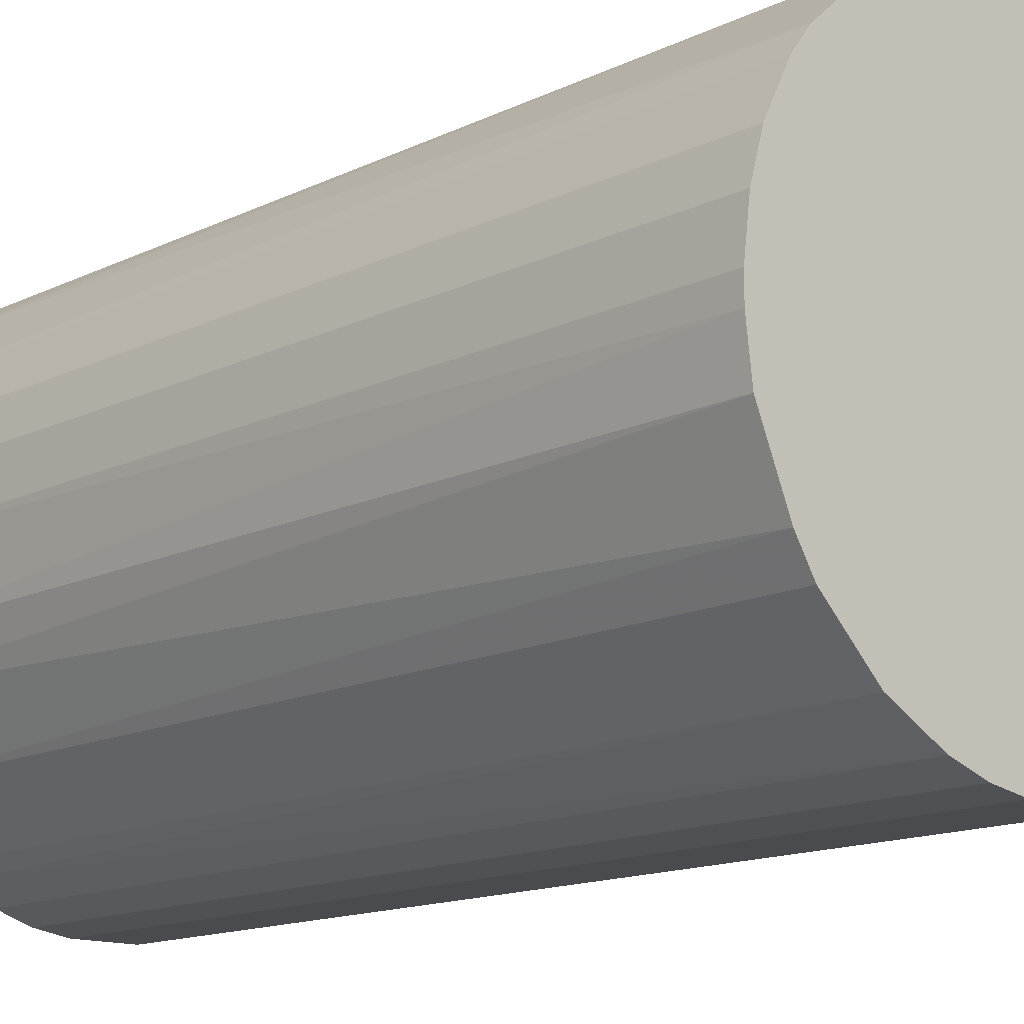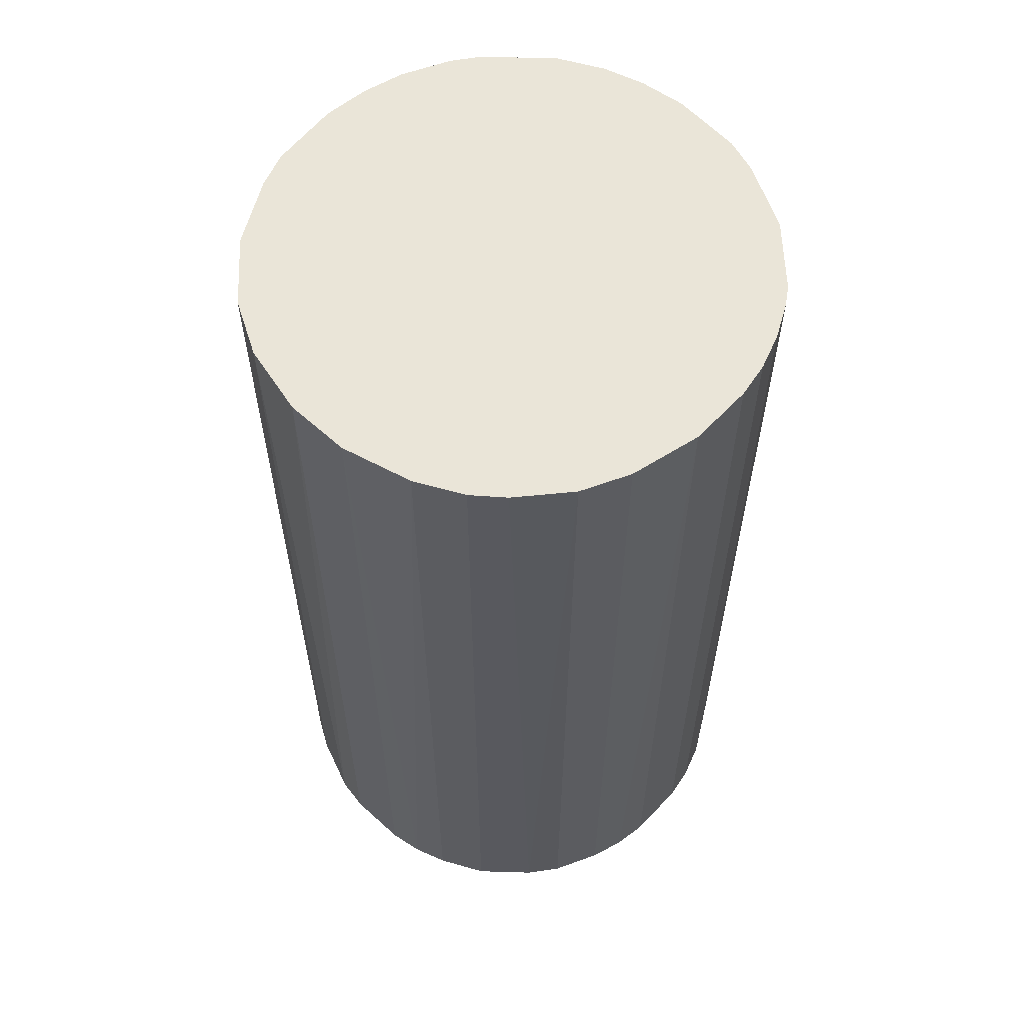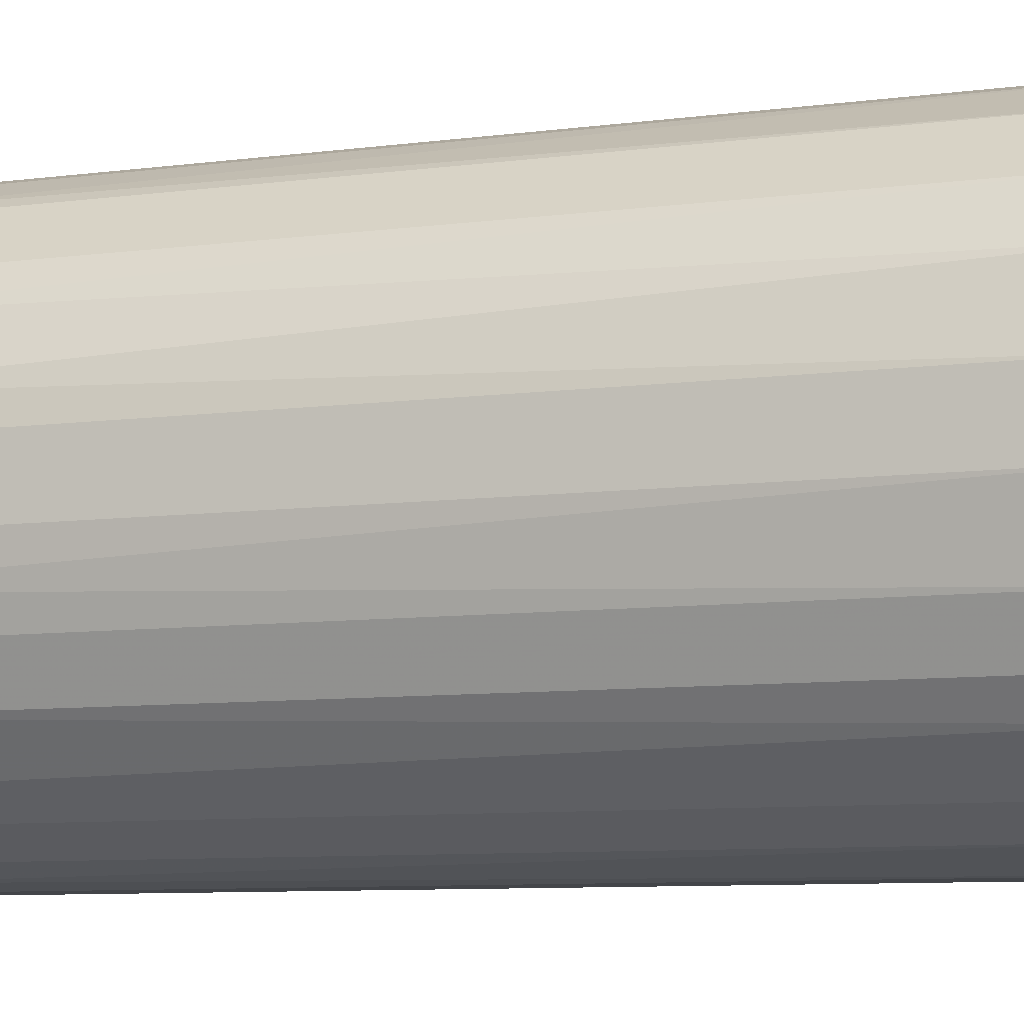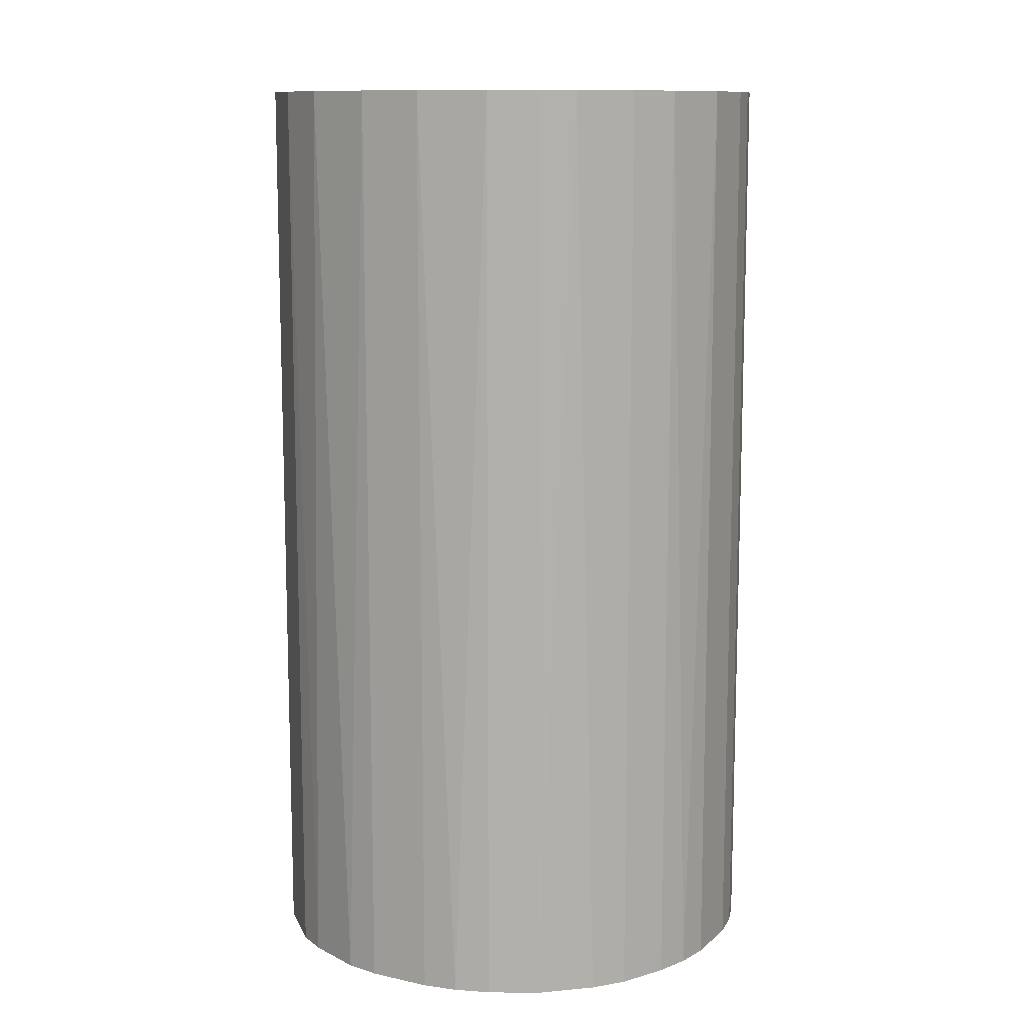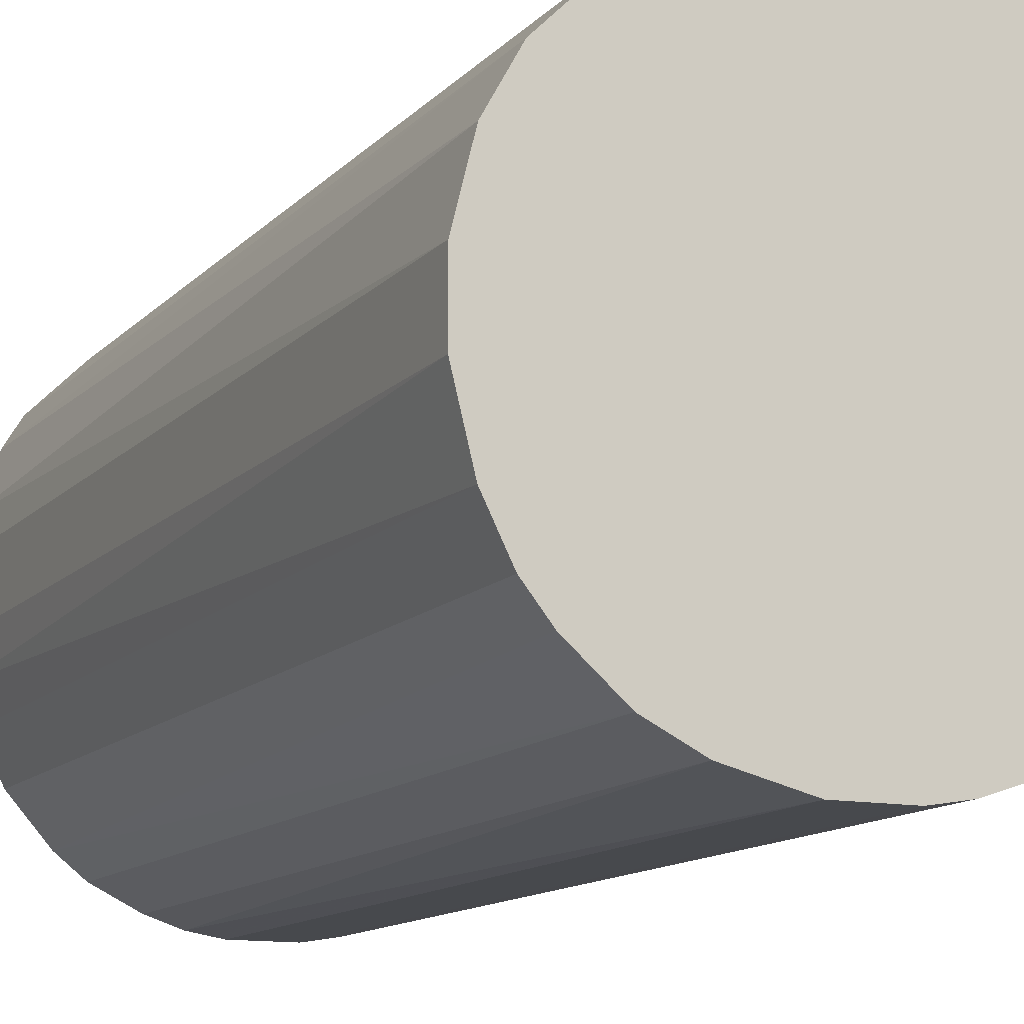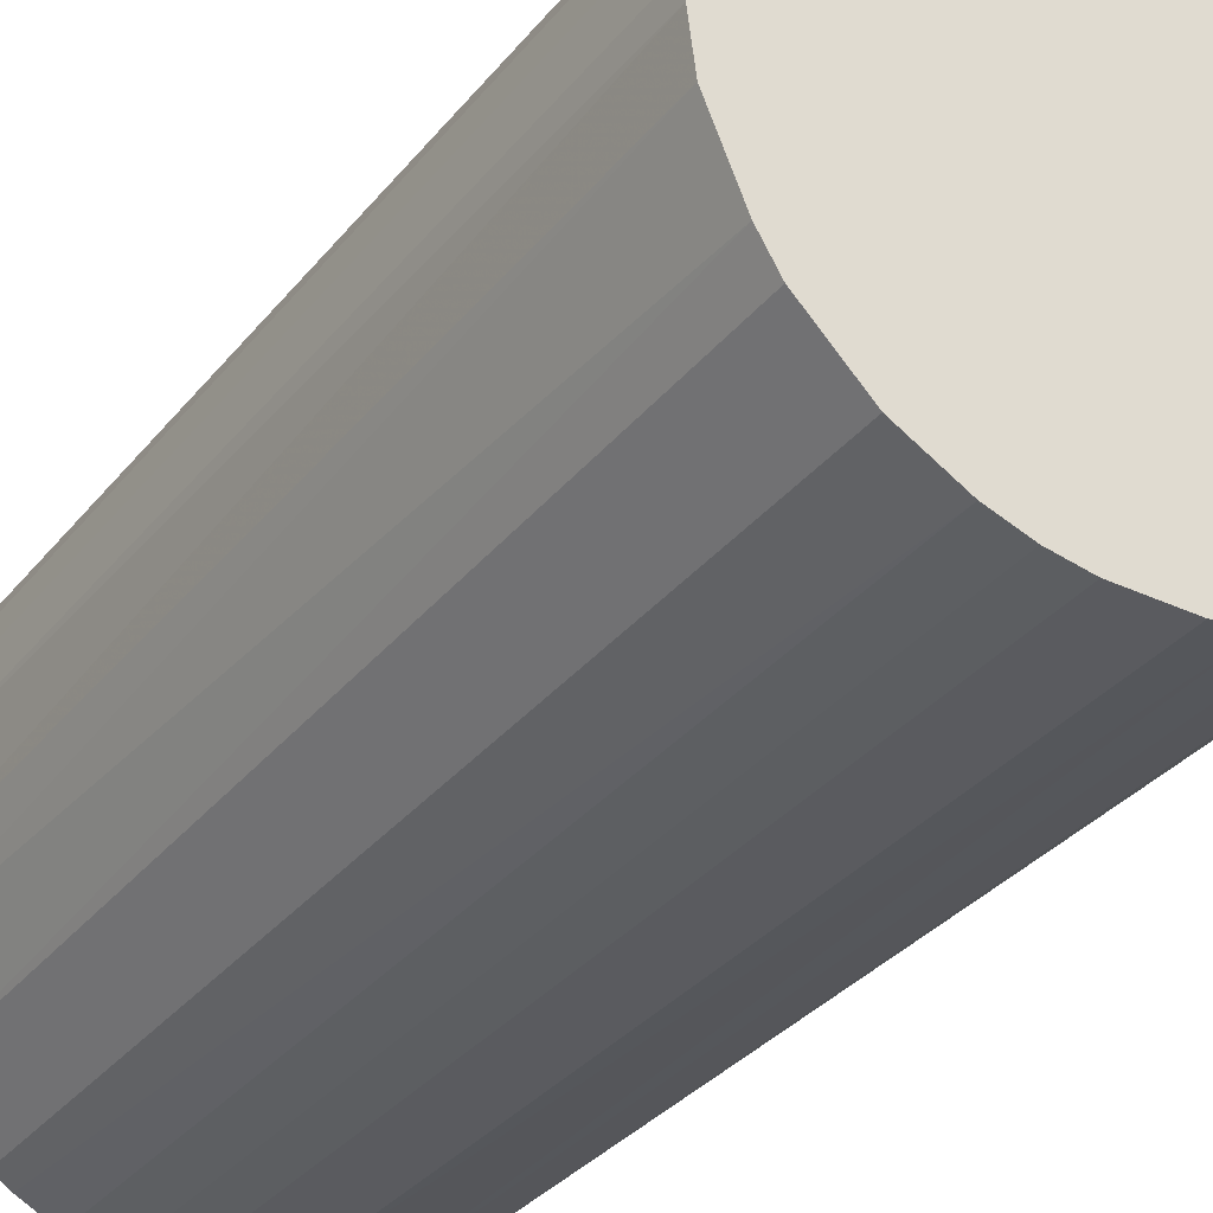
<metadata>
{"format":"obj","ext":"obj","renderer":"f3d","projection":"perspective","resolution":1024,"background":"white","views":[{"elev":-13.7,"azim":137.9,"up":"+Y"},{"elev":59.6,"azim":-47.1,"up":"+Z"},{"elev":-8.6,"azim":-70.3,"up":"+Y"},{"elev":11.2,"azim":-61.7,"up":"+Z"},{"elev":-12.4,"azim":-25.0,"up":"+Y"},{"elev":-33.4,"azim":147.4,"up":"+Y"}]}
</metadata>
<code>
o convex_0
v -0.02249 -0.002701 -0.04135
v 0.02267 0.000849 0.04135
v 0.02216 0.004907 0.04135
v 0.02267 0.000849 -0.04135
v -0.002701 -0.02249 0.04135
v -0.008279 0.02114 0.04135
v 0.004907 0.02216 -0.04135
v 0.008965 -0.02096 -0.04135
v -0.02249 -0.002701 0.04135
v -0.01843 0.01353 -0.04135
v -0.01285 -0.01893 -0.04135
v 0.0181 -0.01386 0.04135
v 0.01455 0.01759 0.04135
v 0.01911 0.01252 -0.04135
v -0.01691 -0.01538 0.04135
v -0.02097 0.008965 0.04135
v 0.01962 -0.01132 -0.04135
v -0.008279 0.02114 -0.04135
v 0.000849 0.02267 0.04135
v 0.008965 -0.02096 0.04135
v -0.002701 -0.02249 -0.04135
v -0.01894 -0.01285 -0.04135
v -0.01386 0.0181 0.04135
v -0.02198 0.005919 -0.04135
v 0.02216 -0.005238 0.04135
v 0.01252 0.01911 -0.04135
v -0.008788 -0.02096 0.04135
v 0.01353 -0.01843 -0.04135
v 0.008461 0.02114 0.04135
v -0.02097 -0.008788 0.04135
v 0.01911 0.01252 0.04135
v 0.002878 -0.02249 0.04135
v -0.001176 0.02267 -0.04135
v 0.02216 -0.005238 -0.04135
v 0.02114 0.008456 -0.04135
v -0.01386 0.0181 -0.04135
v -0.02249 0.002878 0.04135
v 0.01353 -0.01843 0.04135
v -0.01843 0.01353 0.04135
v 0.005919 -0.02198 -0.04135
v -0.005238 0.02216 0.04135
v -0.02198 -0.005742 -0.04135
v -0.005742 -0.02198 -0.04135
v -0.01285 -0.01893 0.04135
v 0.02114 -0.008279 0.04135
v 0.01759 0.01455 -0.04135
v 0.0181 -0.01386 -0.04135
v -0.01539 -0.01691 -0.04135
v -0.01995 0.01099 -0.04135
v -0.01894 -0.01285 0.04135
v 0.02114 0.008456 0.04135
v 0.008461 0.02114 -0.04135
v -0.02249 0.002878 -0.04135
v 0.002878 -0.02249 -0.04135
v -0.005238 0.02216 -0.04135
v 0.004907 0.02216 0.04135
v 0.02216 0.004907 -0.04135
v 0.01252 0.01911 0.04135
v 0.02267 -0.001176 -0.04135
v -0.008788 -0.02096 -0.04135
v -0.02097 -0.008788 -0.04135
v -0.01234 0.01911 -0.04135
v 0.01201 -0.01945 0.04135
v 0.005919 -0.02198 0.04135
f 32 40 64
f 3 2 4
f 2 3 5
f 5 3 6
f 4 1 7
f 1 4 8
f 5 6 9
f 7 1 10
f 1 8 11
f 2 5 12
f 6 3 13
f 4 7 14
f 5 9 15
f 9 6 16
f 8 4 17
f 7 10 18
f 6 13 19
f 12 5 20
f 11 8 21
f 1 11 22
f 16 6 23
f 10 1 24
f 2 12 25
f 14 7 26
f 5 15 27
f 8 17 28
f 19 13 29
f 15 9 30
f 13 3 31
f 20 5 32
f 5 21 32
f 7 18 33
f 19 7 33
f 17 4 34
f 4 14 35
f 14 31 35
f 18 10 36
f 10 23 36
f 1 9 37
f 9 16 37
f 16 24 37
f 12 20 38
f 28 12 38
f 16 23 39
f 23 10 39
f 8 20 40
f 21 8 40
f 18 6 41
f 6 19 41
f 19 33 41
f 9 1 42
f 1 22 42
f 30 9 42
f 21 5 43
f 11 21 43
f 5 27 43
f 27 15 44
f 11 27 44
f 12 17 45
f 25 12 45
f 17 34 45
f 34 25 45
f 26 13 46
f 14 26 46
f 13 31 46
f 31 14 46
f 17 12 47
f 28 17 47
f 12 28 47
f 22 11 48
f 15 22 48
f 11 44 48
f 44 15 48
f 10 24 49
f 24 16 49
f 39 10 49
f 16 39 49
f 22 15 50
f 15 30 50
f 30 22 50
f 31 3 51
f 3 35 51
f 35 31 51
f 26 7 52
f 7 29 52
f 29 26 52
f 24 1 53
f 1 37 53
f 37 24 53
f 32 21 54
f 21 40 54
f 40 32 54
f 33 18 55
f 18 41 55
f 41 33 55
f 7 19 56
f 19 29 56
f 29 7 56
f 3 4 57
f 35 3 57
f 4 35 57
f 13 26 58
f 29 13 58
f 26 29 58
f 4 2 59
f 2 25 59
f 34 4 59
f 25 34 59
f 27 11 60
f 11 43 60
f 43 27 60
f 22 30 61
f 42 22 61
f 30 42 61
f 6 18 62
f 23 6 62
f 18 36 62
f 36 23 62
f 20 8 63
f 8 28 63
f 38 20 63
f 28 38 63
f 20 32 64
f 40 20 64

</code>
